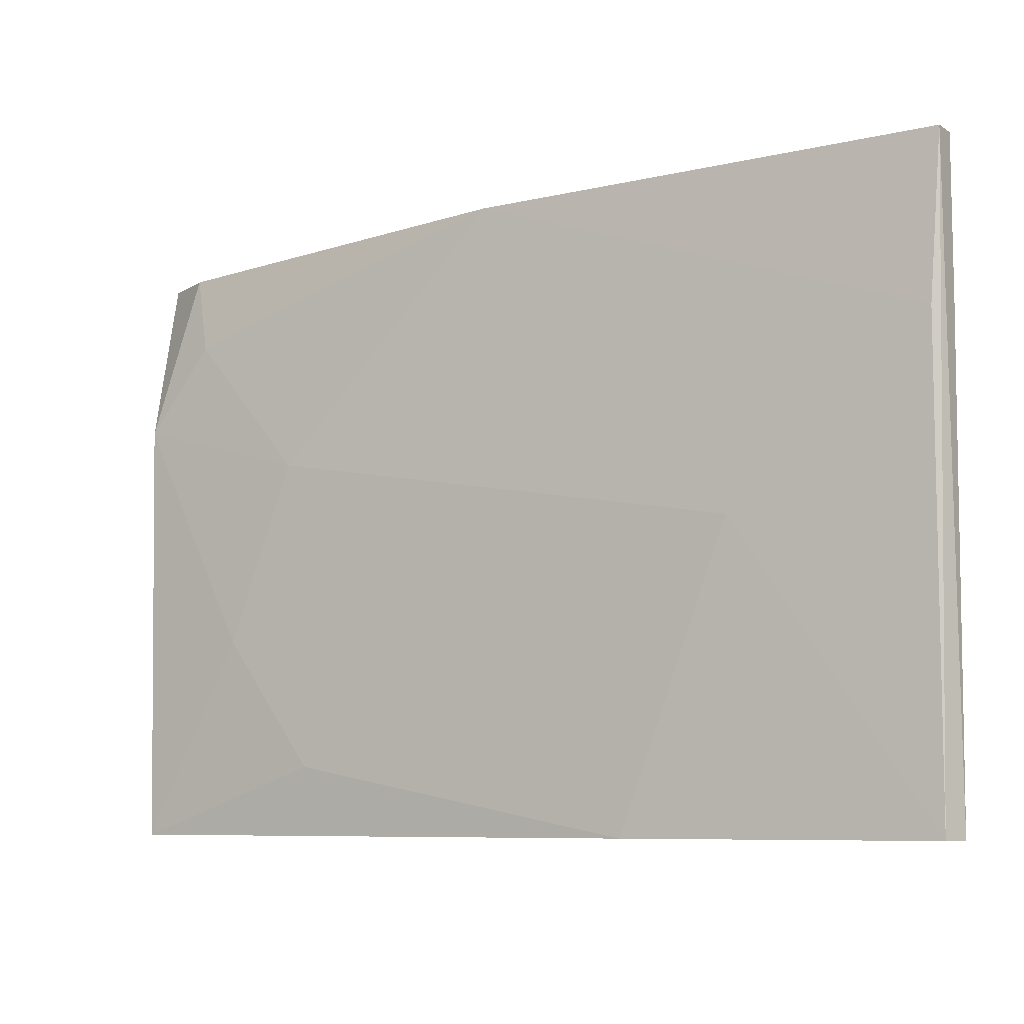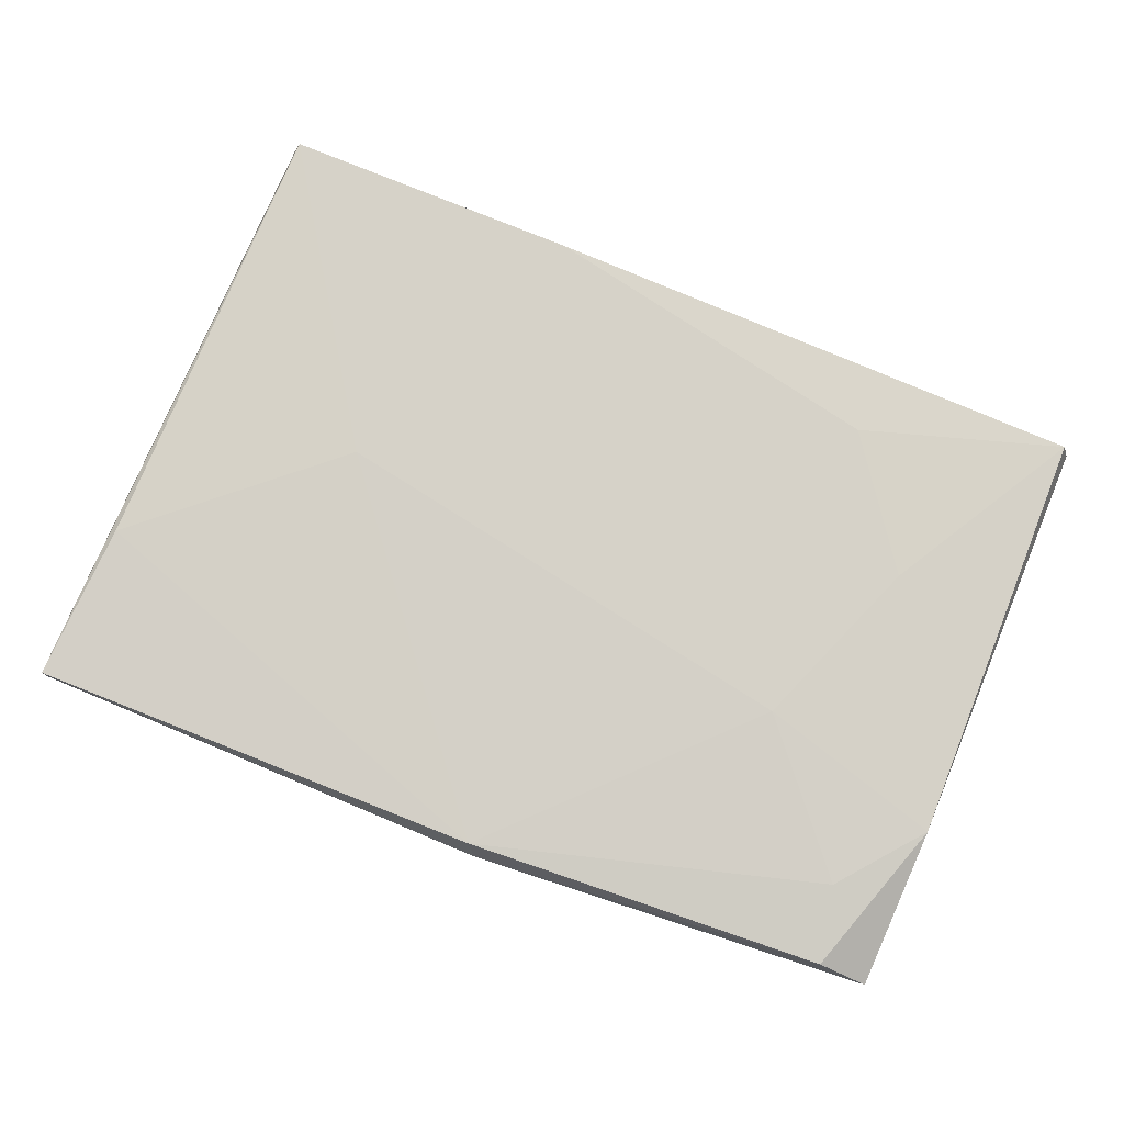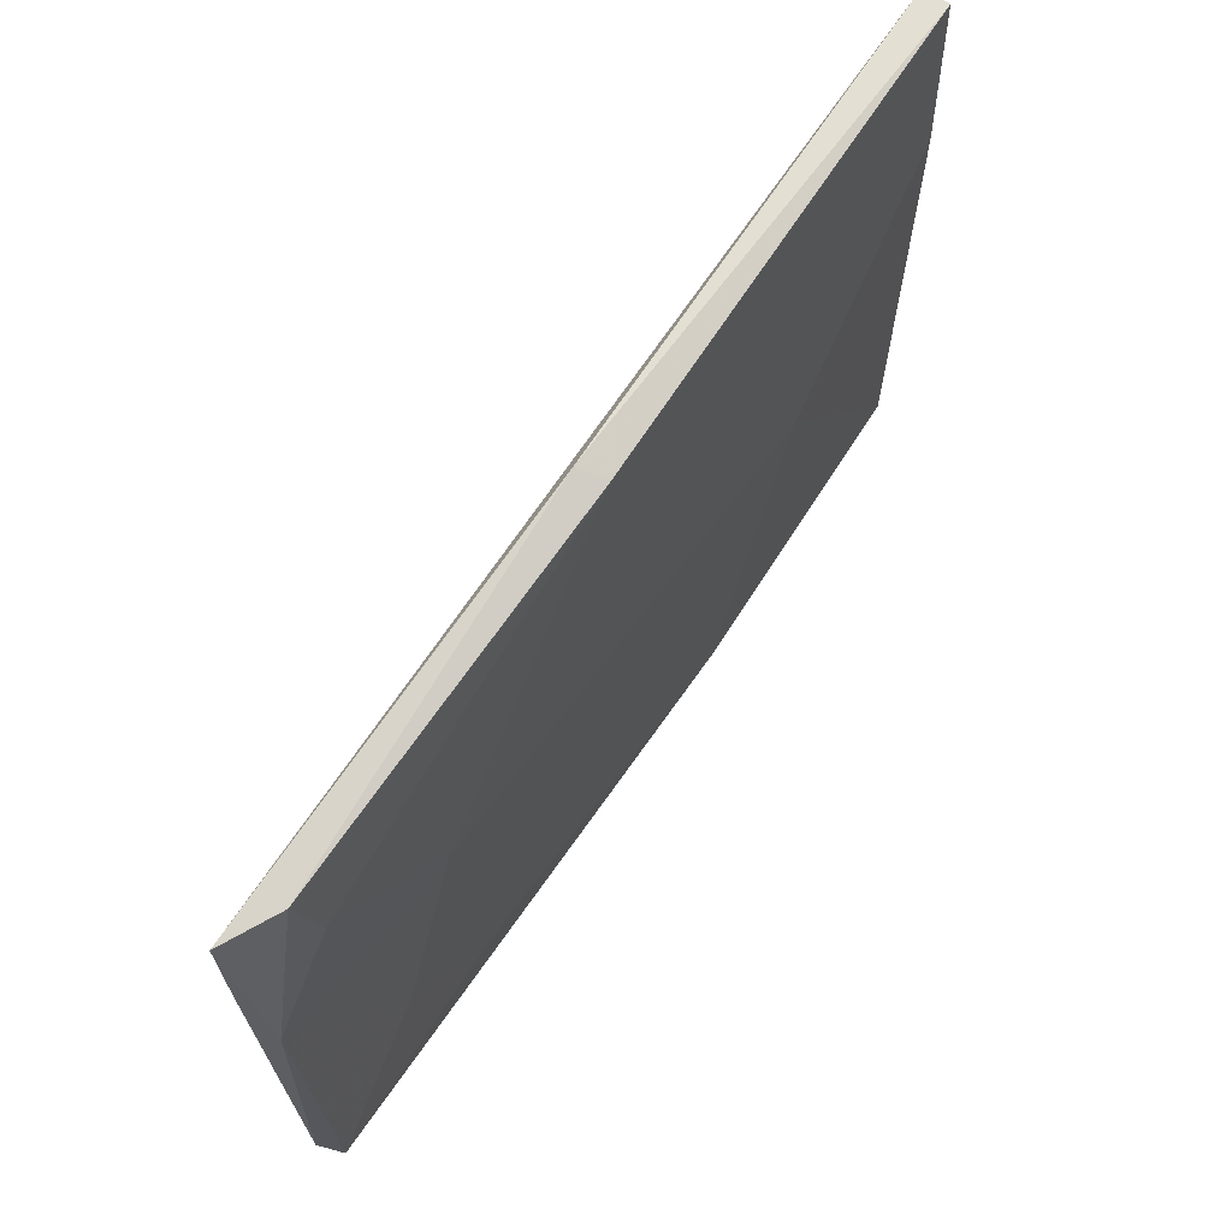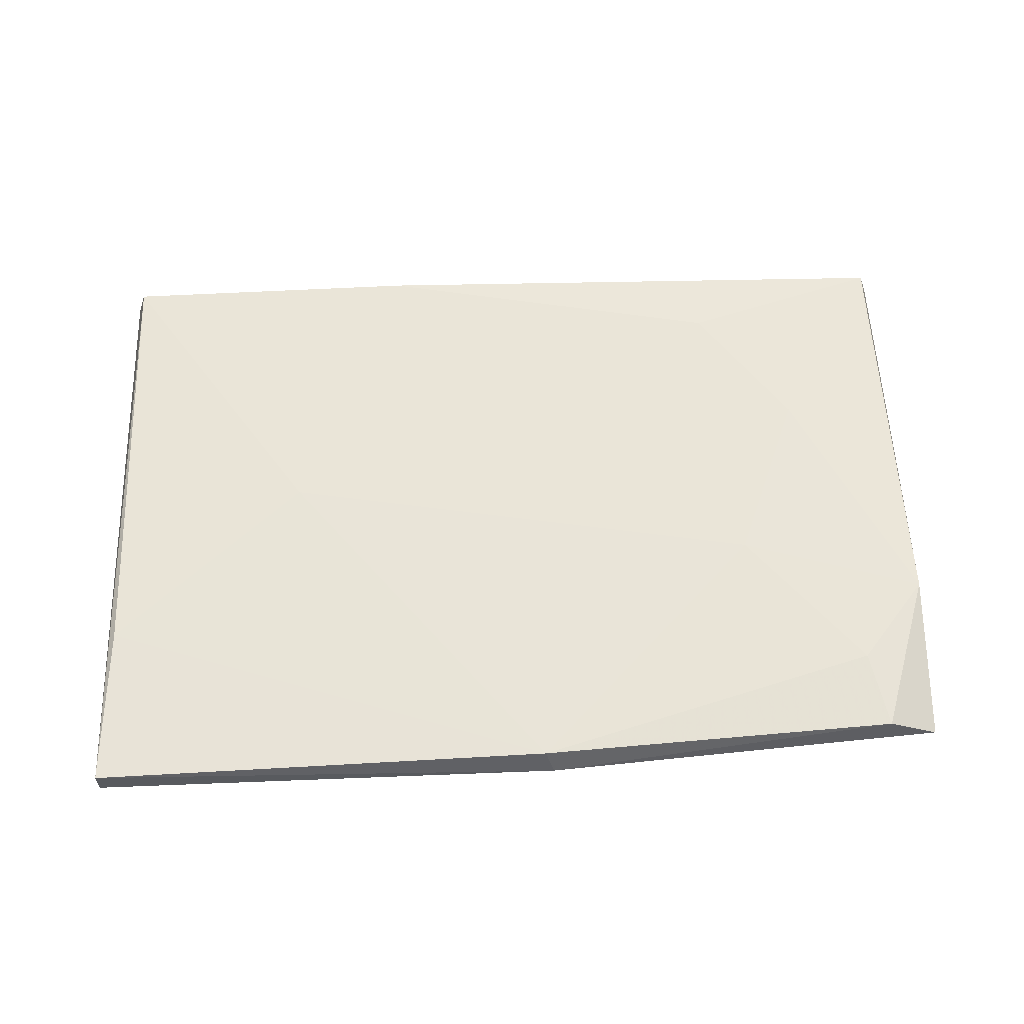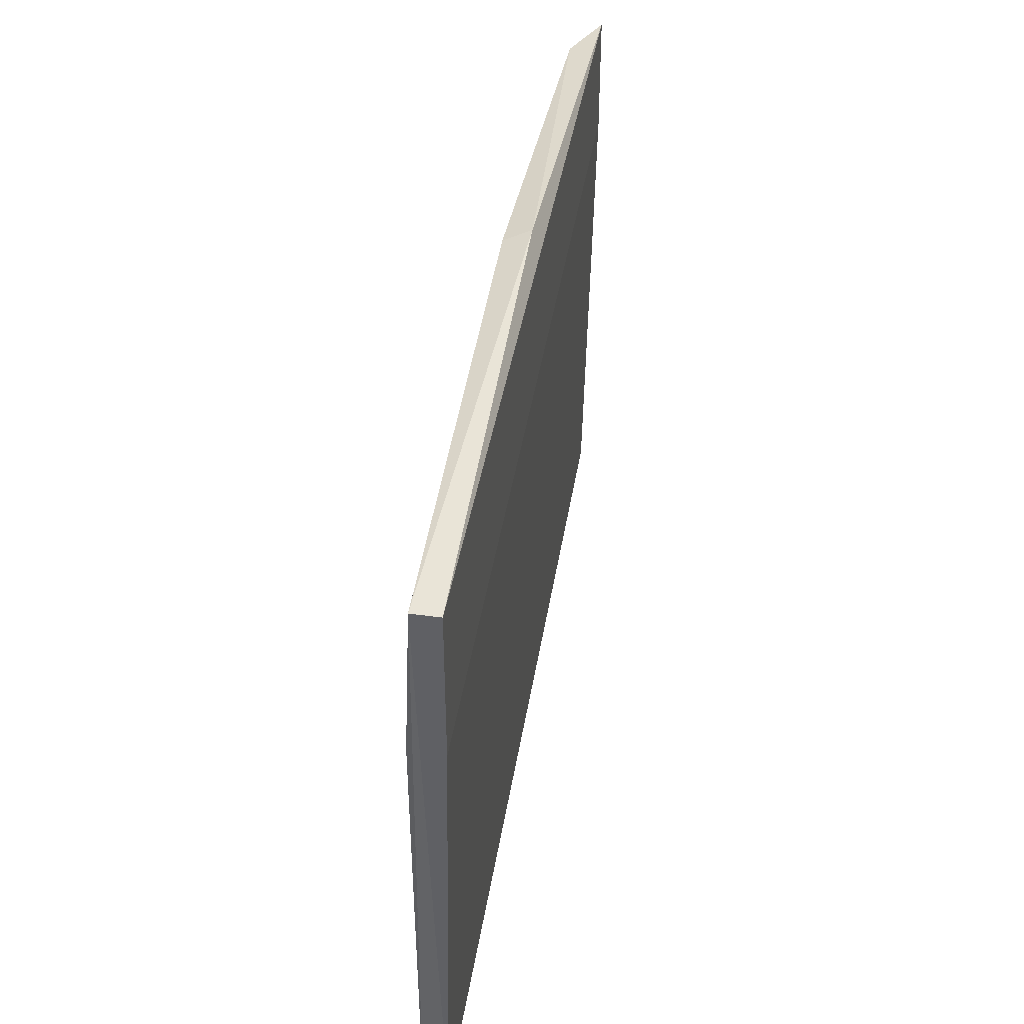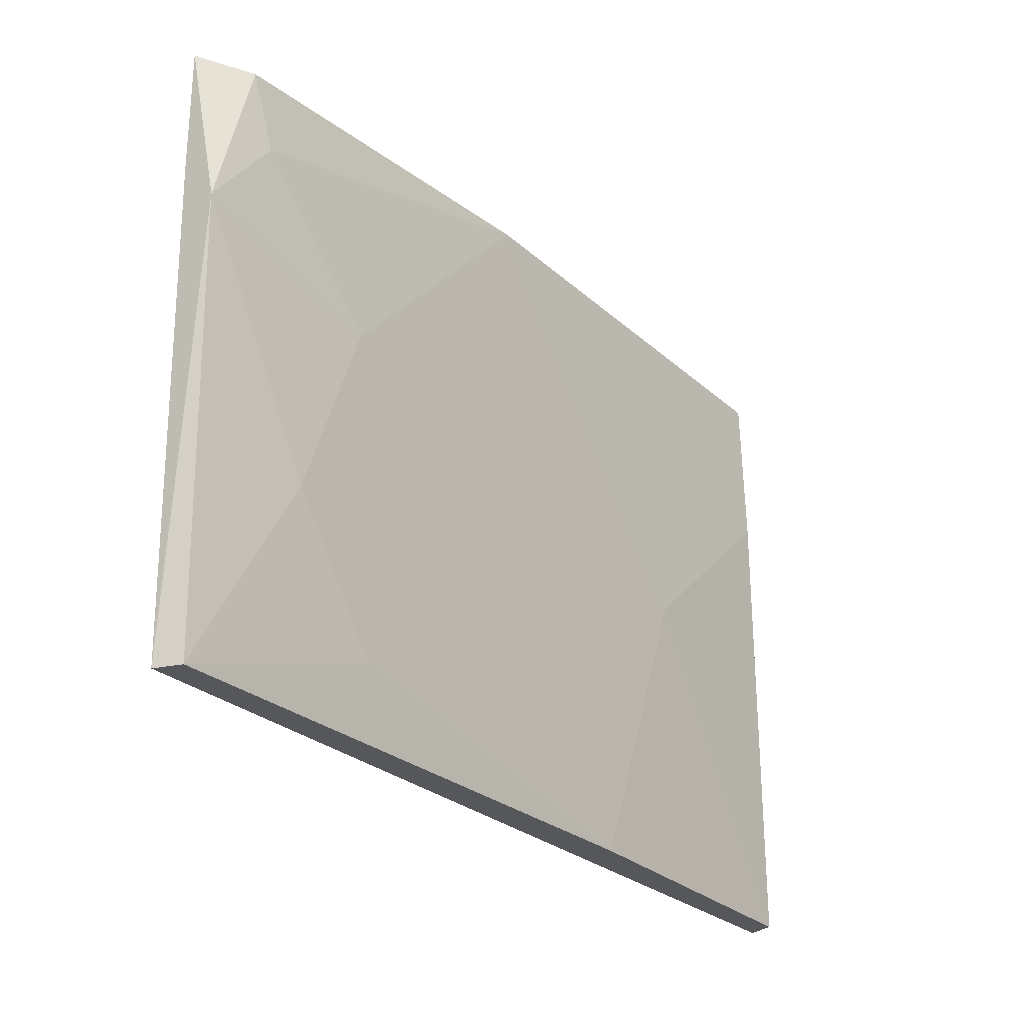
<metadata>
{"format":"obj","ext":"obj","renderer":"f3d","projection":"perspective","resolution":1024,"background":"white","views":[{"elev":-7.8,"azim":31.6,"up":"+Y"},{"elev":78.1,"azim":-157.3,"up":"+Z"},{"elev":66.8,"azim":-56.1,"up":"+Y"},{"elev":58.8,"azim":178.1,"up":"+Z"},{"elev":43.3,"azim":99.2,"up":"+Y"},{"elev":-27.0,"azim":-53.6,"up":"+Y"}]}
</metadata>
<code>
v -0.03358 -0.0496 0.002501
v 0.009959 -0.01379 0.001398
v 0.009403 -0.02426 0.001949
v 0.009959 -0.05401 0.000297
v -0.04735 -0.01599 -0.000254
v -0.04735 -0.05401 0.000297
v -0.04294 -0.02095 0.001949
v 0.009959 -0.01379 -0.000254
v 0.009403 -0.05401 0.001949
v -0.0468 -0.05401 0.001949
v -0.02034 -0.01434 0.001949
v -0.00327 -0.03526 0.002501
v -0.03522 -0.02977 0.002501
v 0.009959 -0.02371 -0.000254
v -0.01043 -0.05401 0.002501
v -0.04735 -0.02646 0.001949
v -0.04735 -0.0237 -0.000254
v -0.04404 -0.01599 0.001398
v -0.0209 -0.01379 0.000297
v -0.03963 -0.04133 0.002501
f 5 16 18
f 6 10 16
f 13 7 16
f 6 5 17
f 14 6 17
f 7 11 18
f 16 7 18
f 10 1 20
f 8 5 19
f 11 2 19
f 5 18 19
f 18 11 19
f 1 13 20
f 16 10 20
f 5 6 16
f 2 8 19
f 9 12 15
f 5 14 17
f 1 10 15
f 13 16 20
f 2 4 8
f 2 3 9
f 4 2 9
f 3 2 11
f 3 11 12
f 12 11 13
f 11 7 13
f 9 3 12
f 4 6 14
f 12 1 15
f 8 4 14
f 5 8 14
f 6 4 15
f 4 9 15
f 10 6 15
f 1 12 13

</code>
